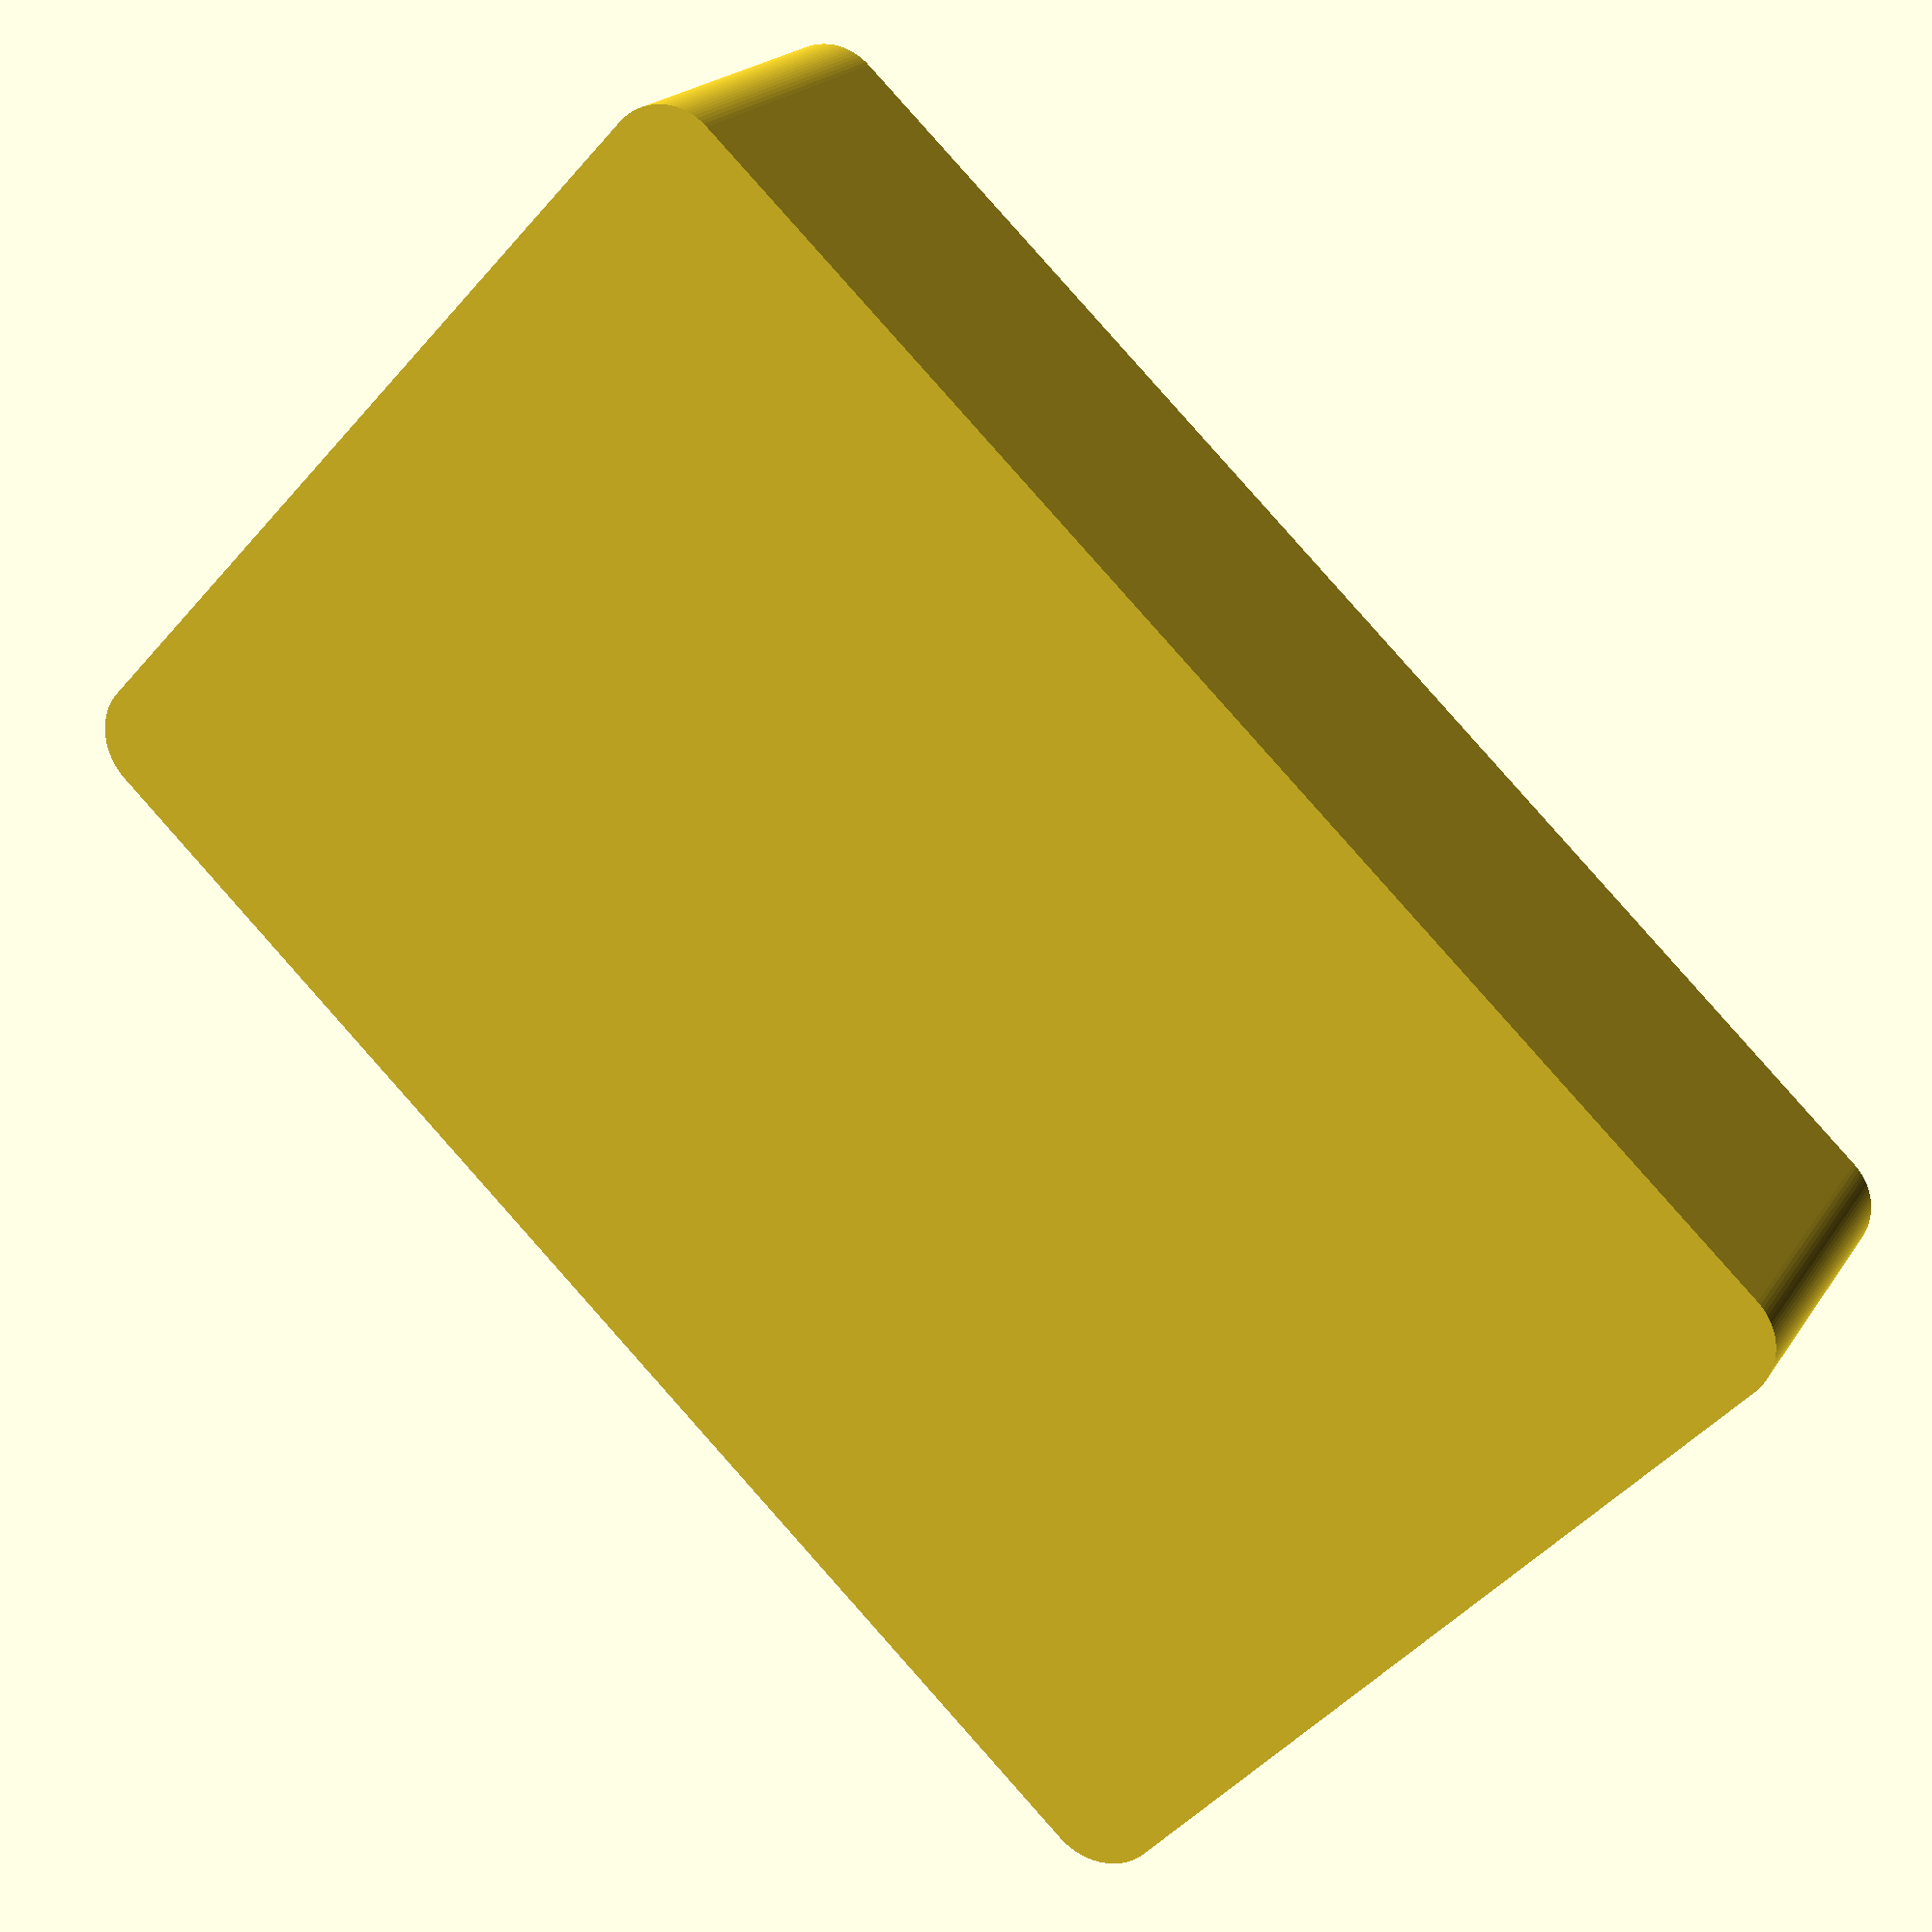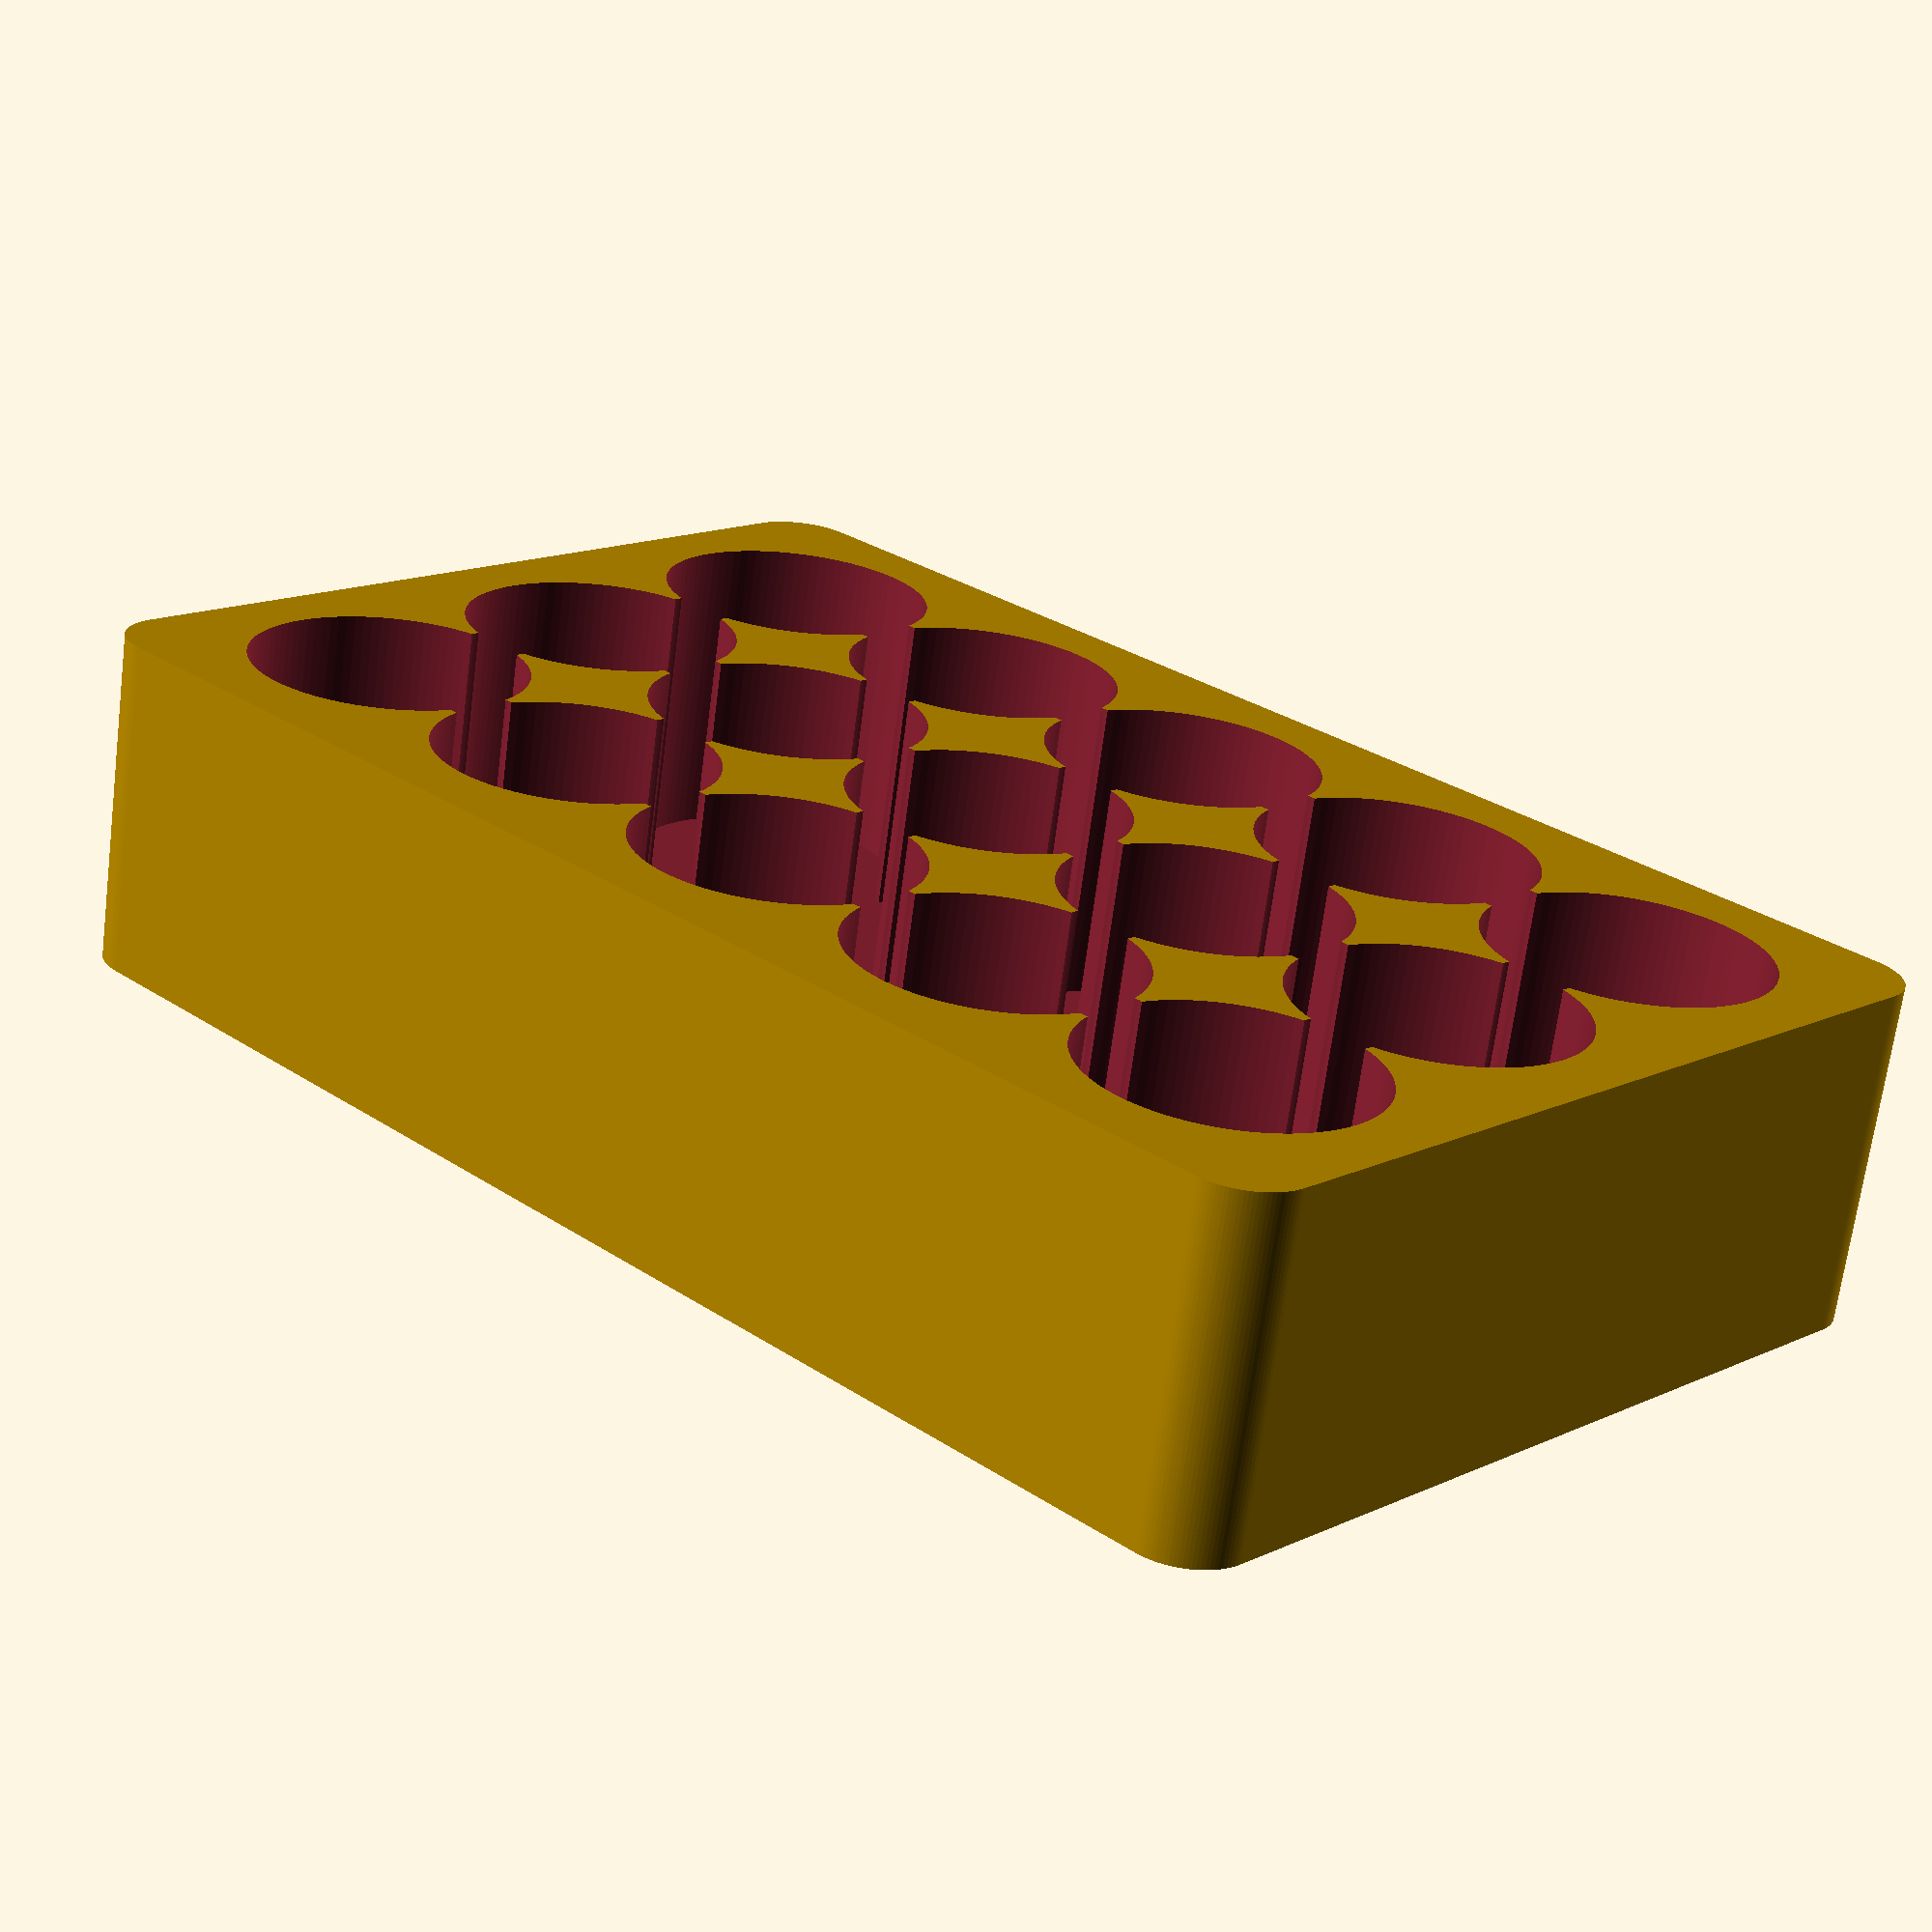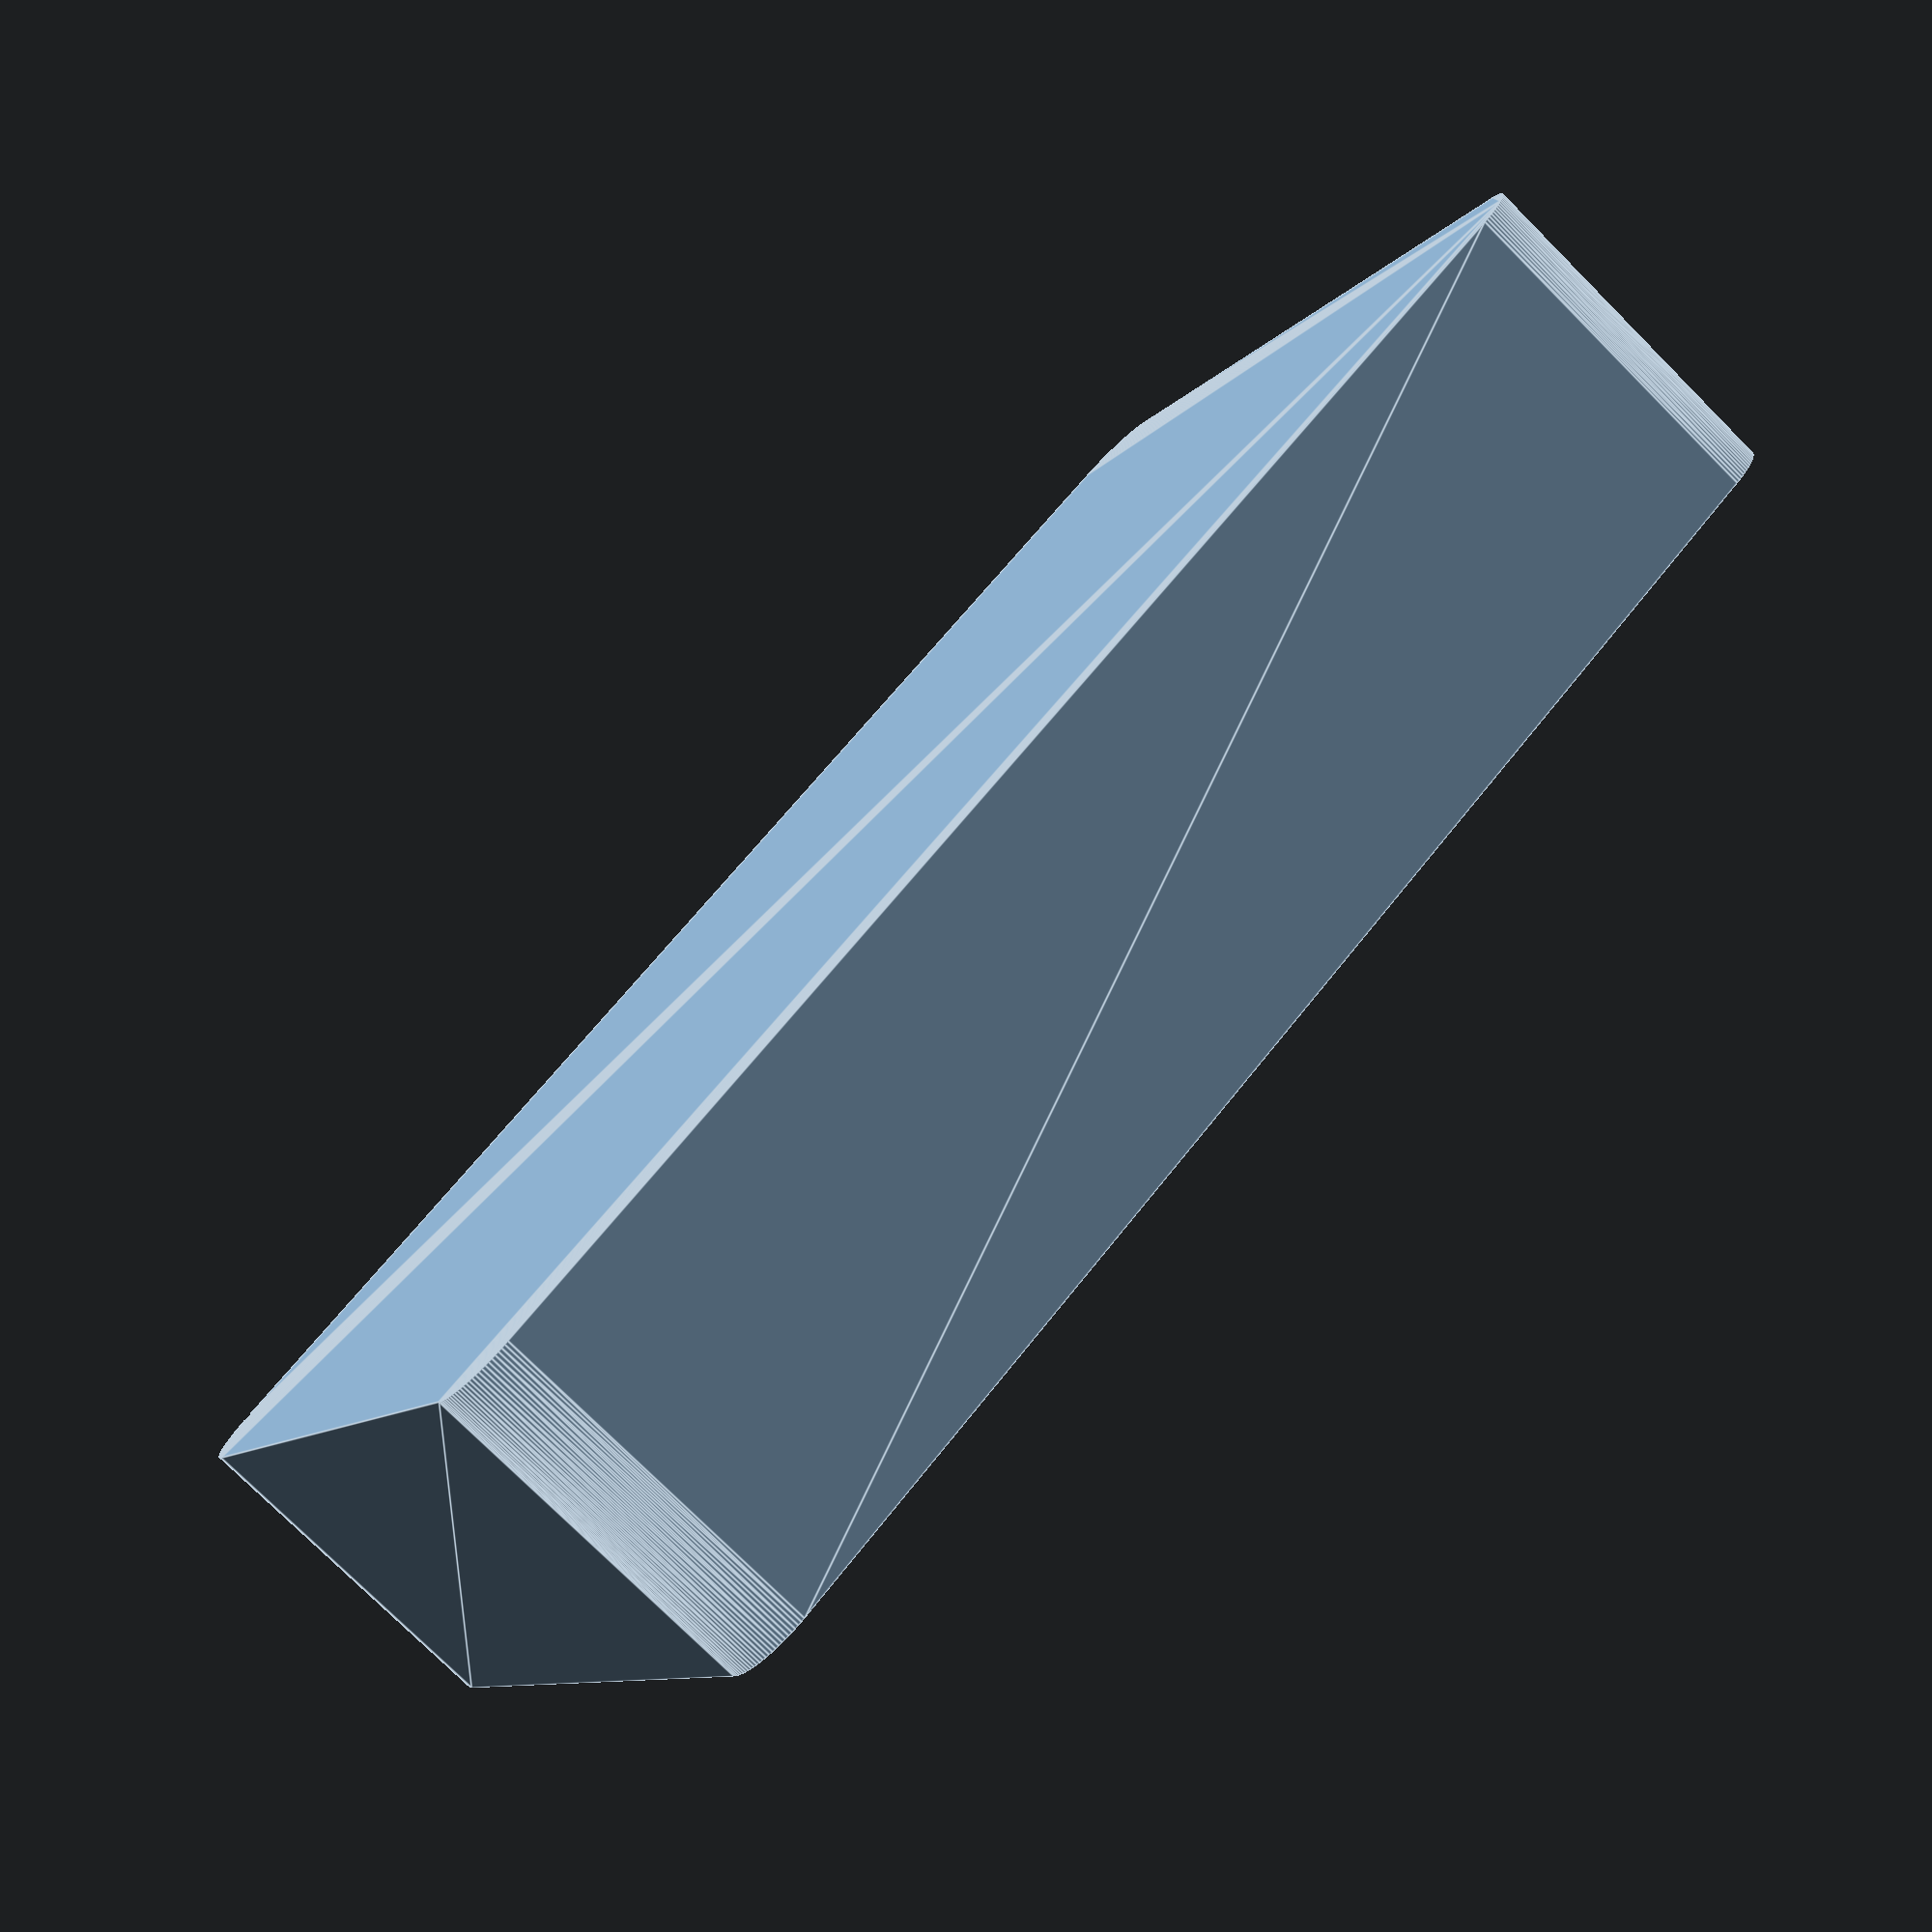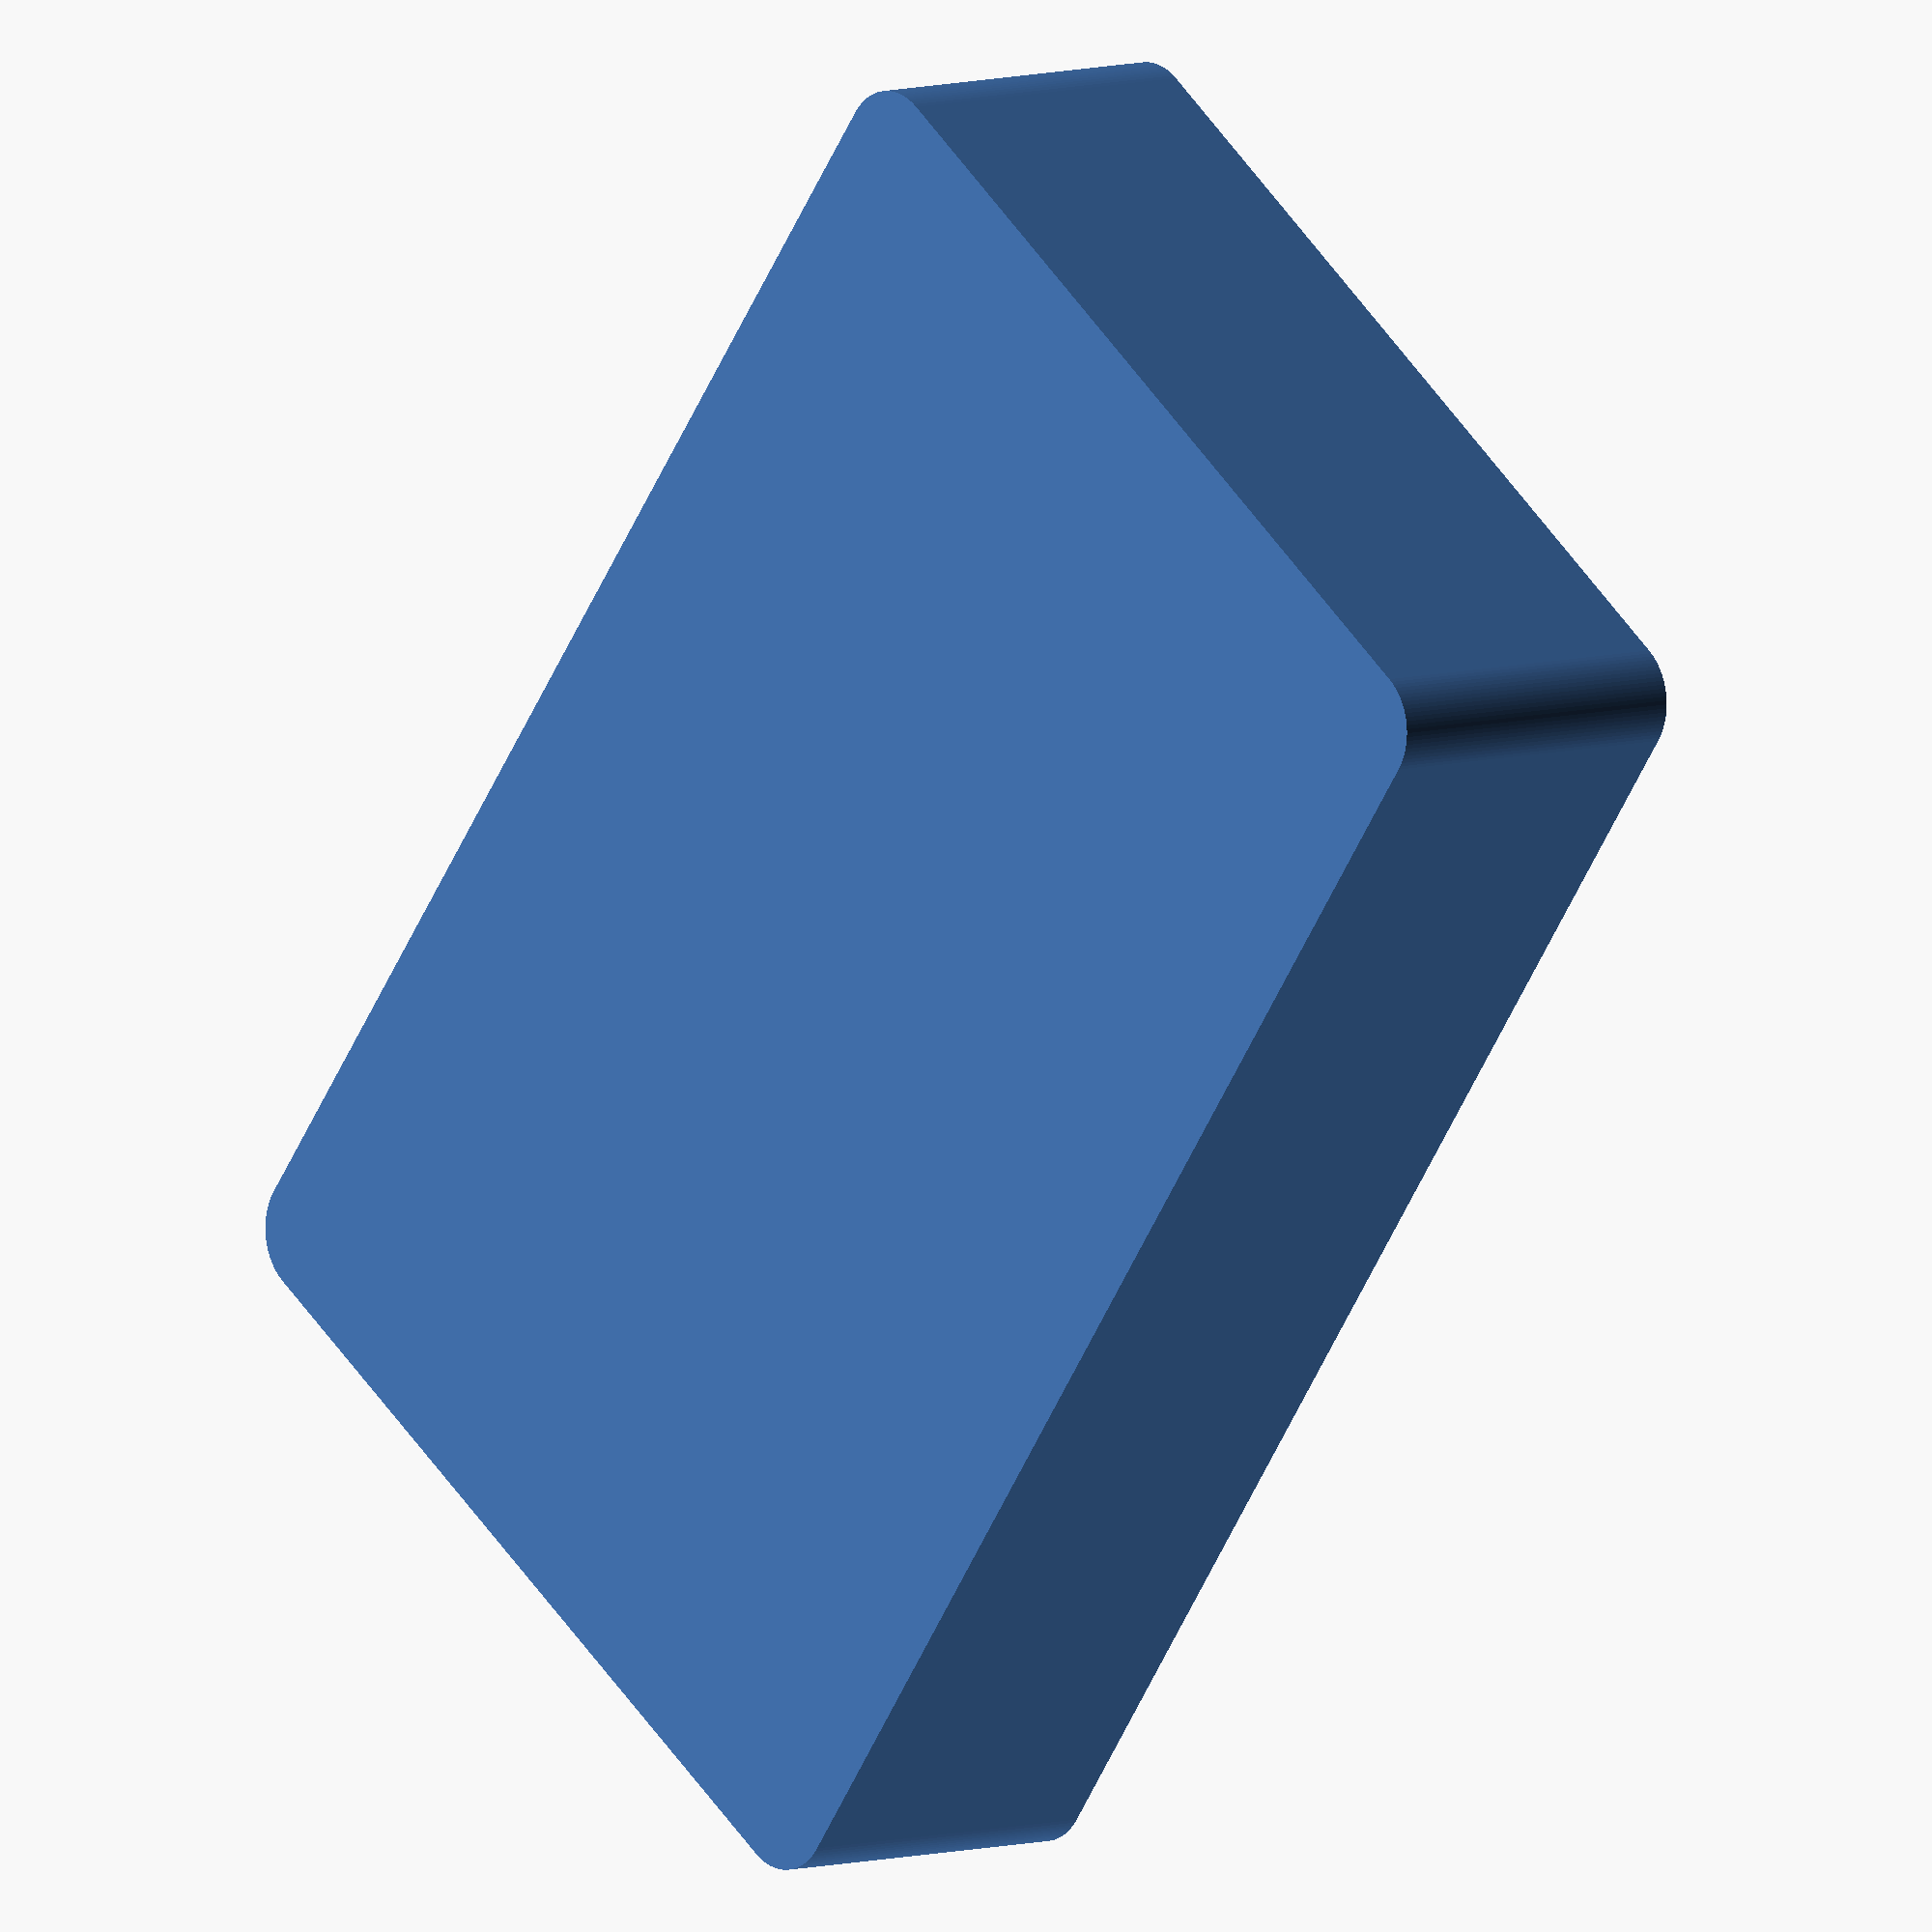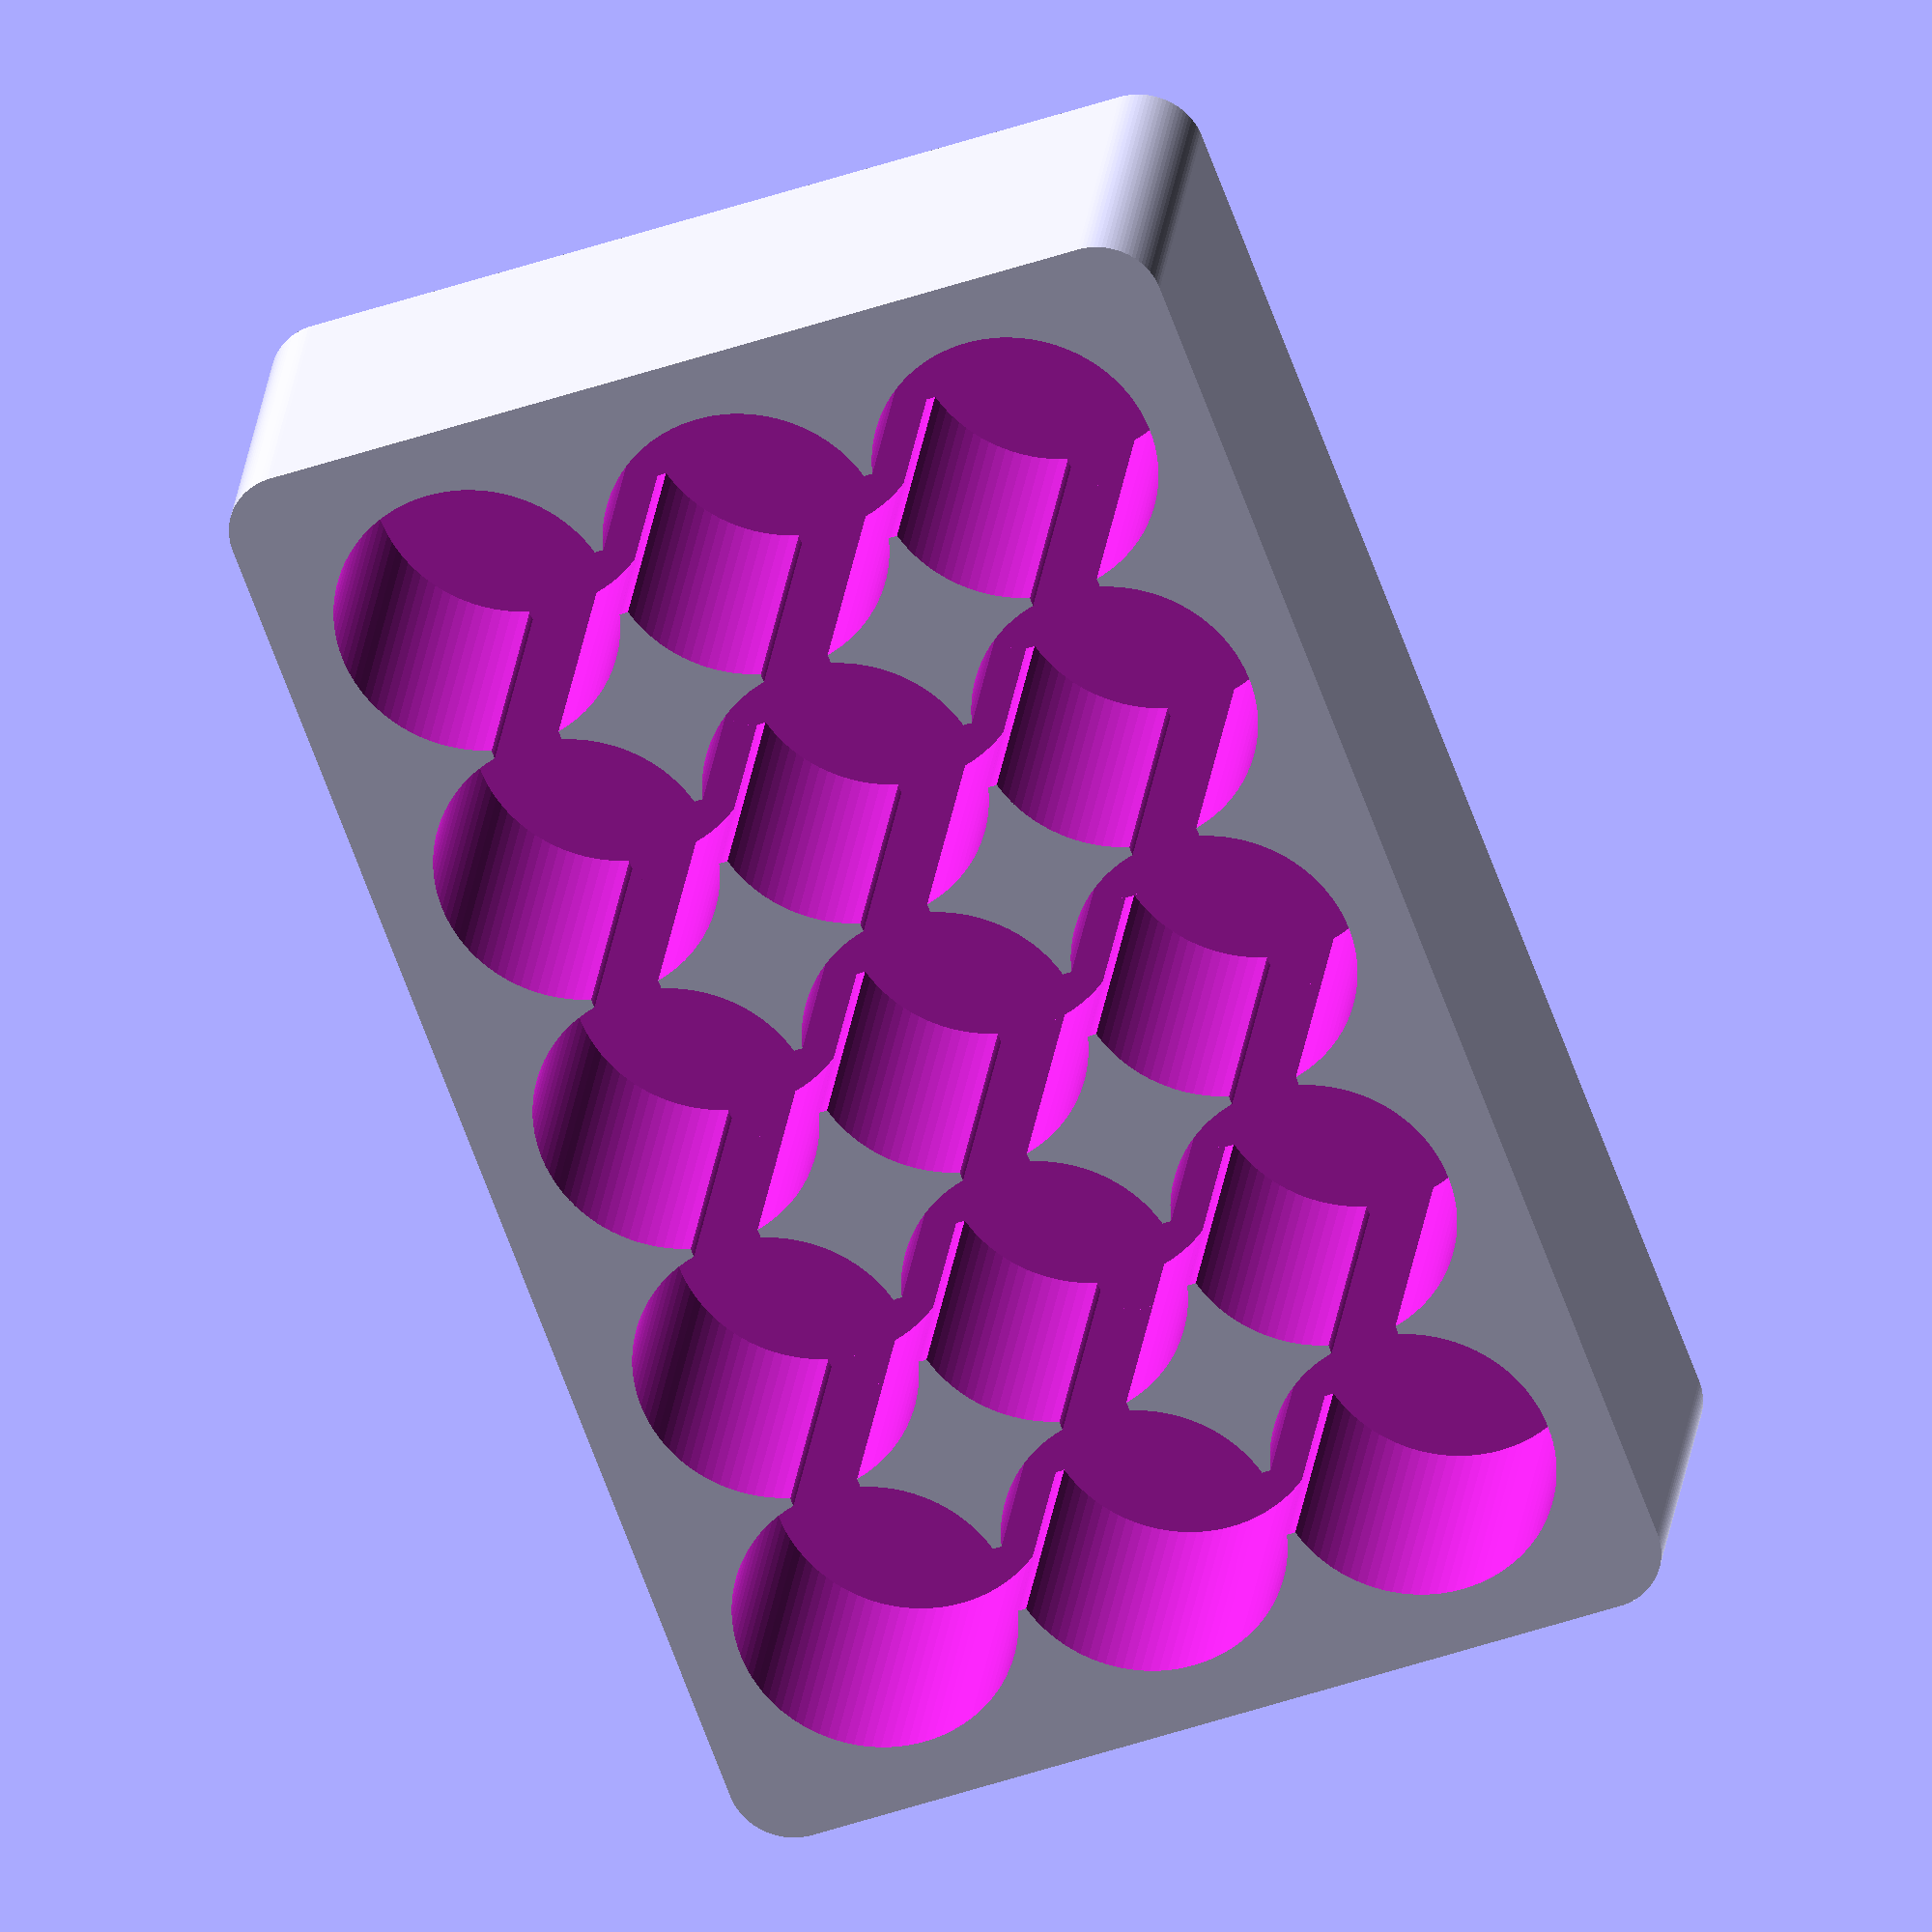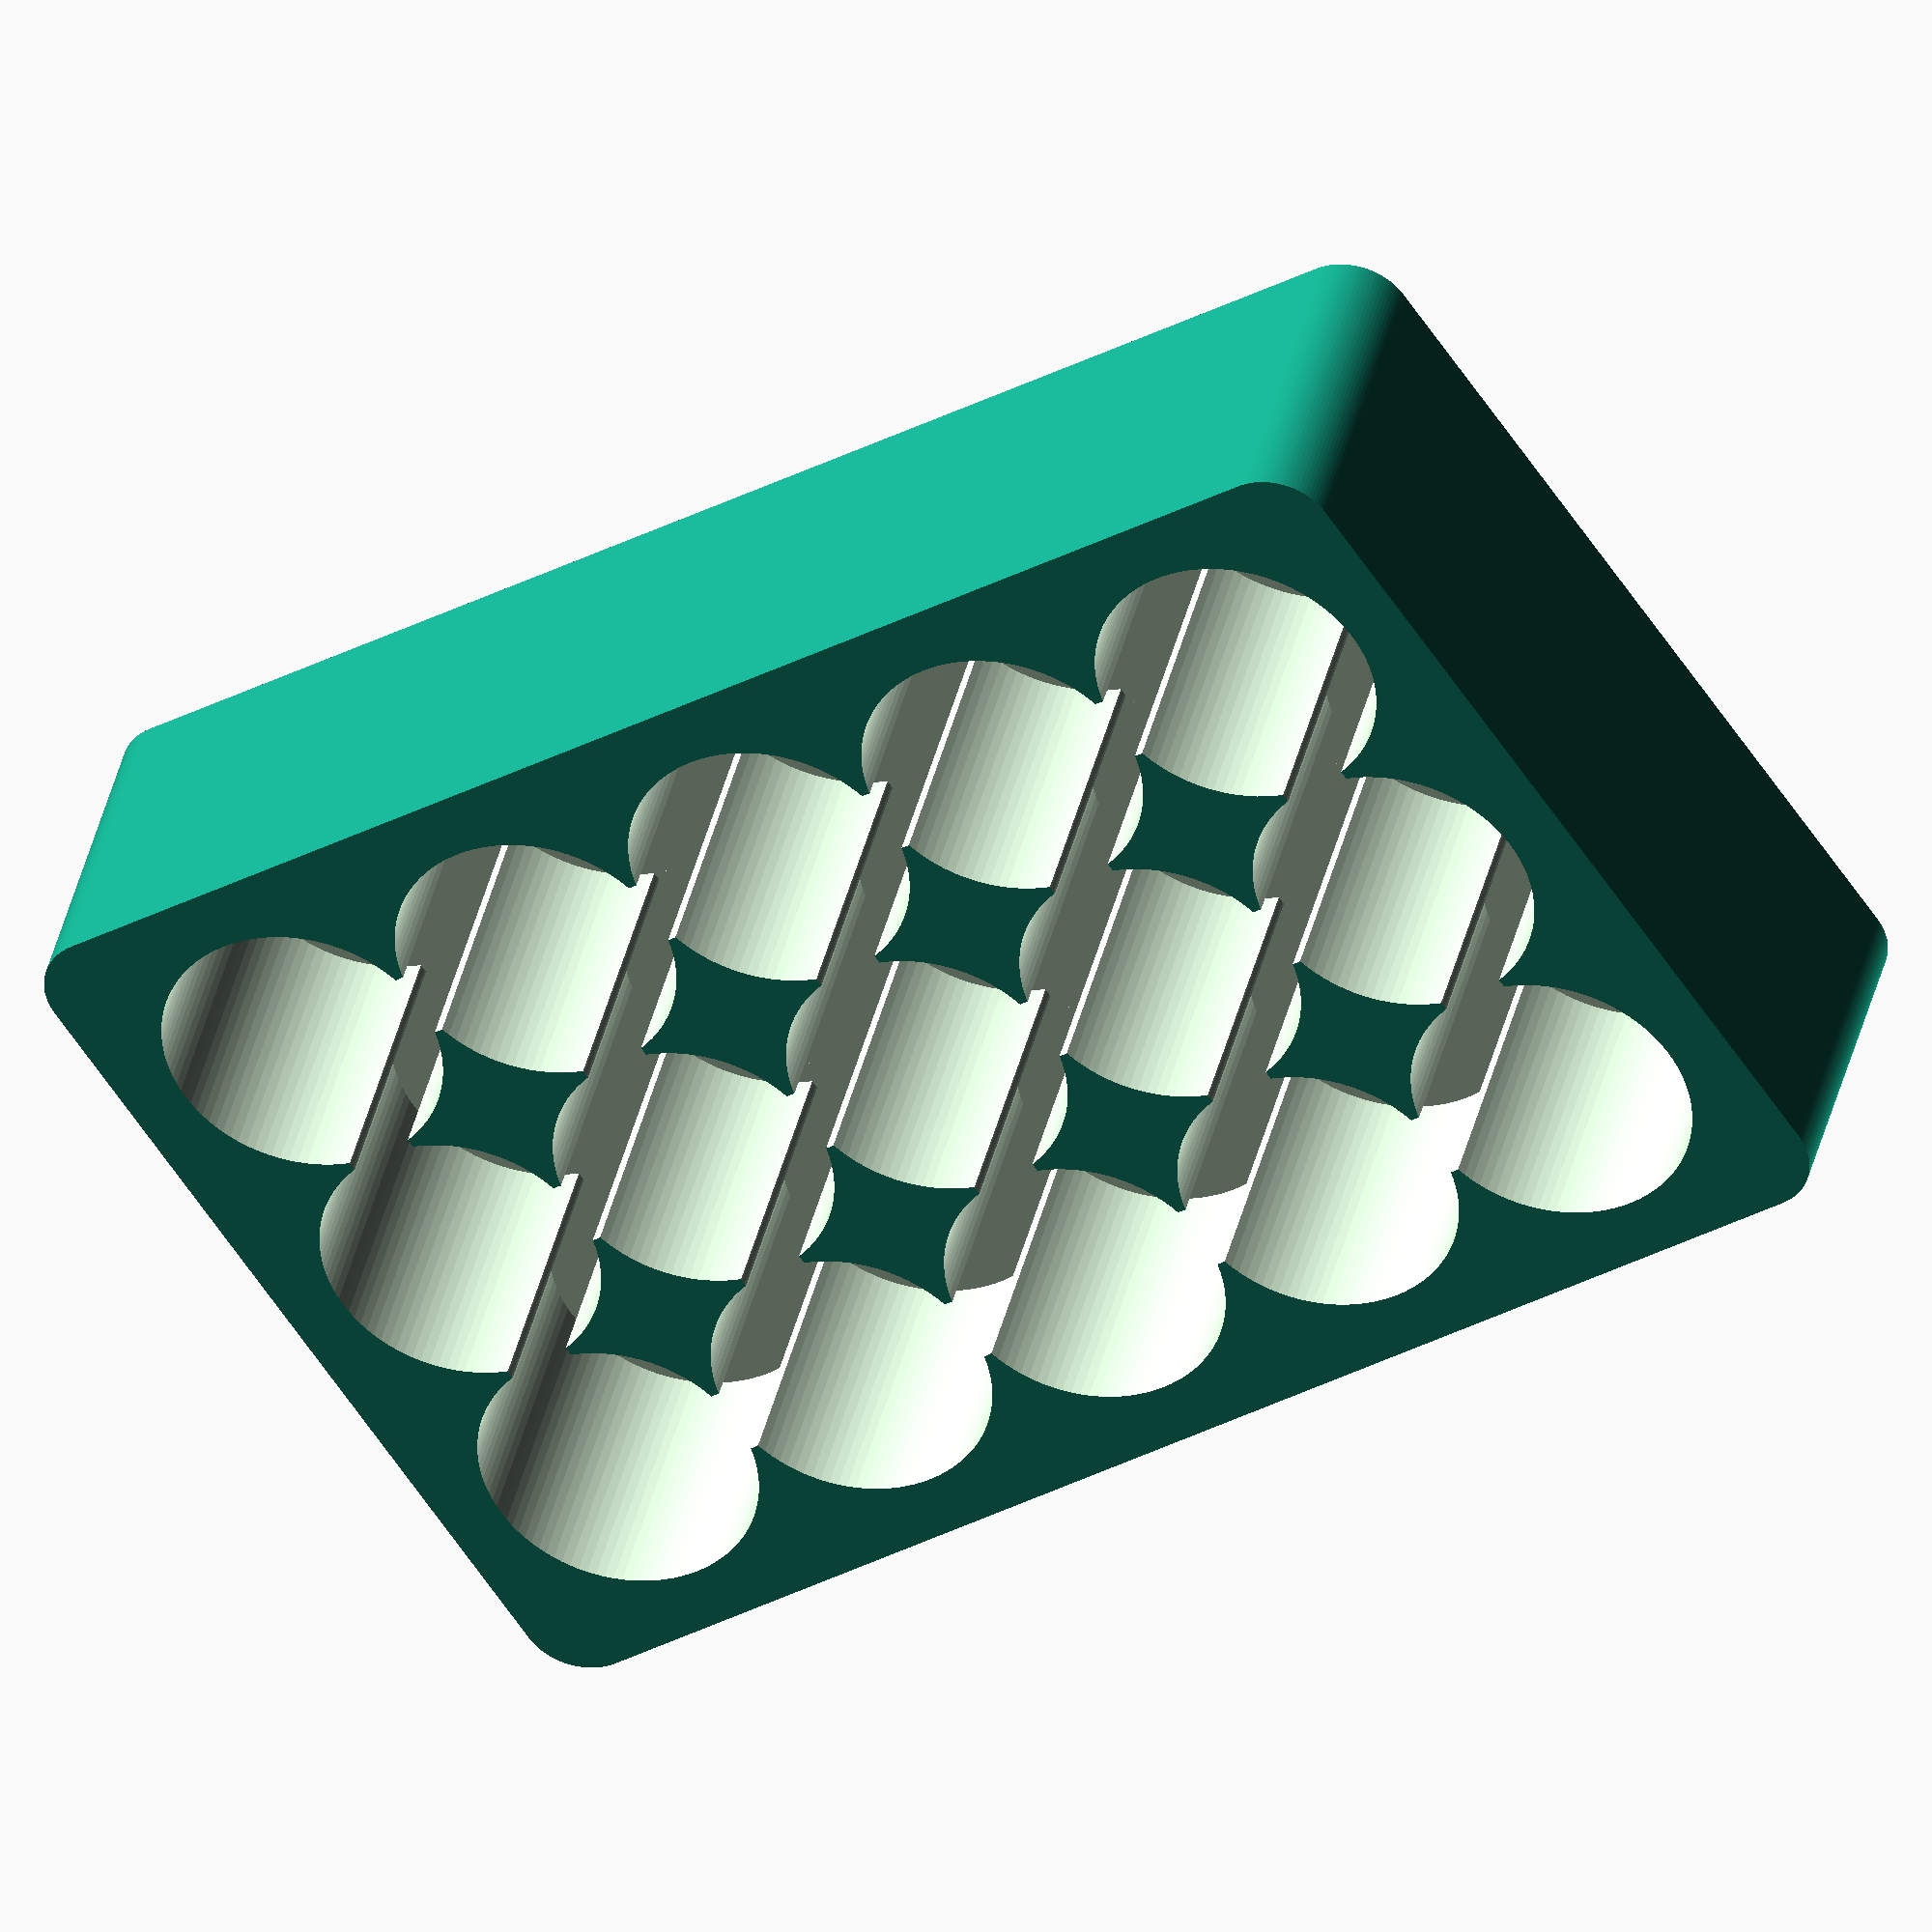
<openscad>
/*
 * Customizable Battery Storage Tray
 * Copyright (c) 2013 Anar Software LLC. < http://anars.com >
 *
 * This program is free software: you can redistribute it and/or modify it under
 * the terms of the GNU General Public License as published by the Free Software
 * Foundation, either version 3 of the License, or (at your option) any later
 * version.
 *
 * This program is distributed in the hope that it will be useful, but WITHOUT
 * ANY WARRANTY; without even the implied warranty of MERCHANTABILITY or FITNESS
 * FOR A PARTICULAR PURPOSE. See the GNU General Public License for more details.
 *
 * You should have received a copy of the GNU General Public License along with
 * this program. If not, see < http://www.gnu.org/licenses/ >
 *
 */

/* [Global] */

// Battery Type
battery_type = "A"; // [AAA, AA, C, D, 1/2AA, AAAA, A, B, F, N, NO. 6, SUB-C, A23, A27, DUPLEX, 4SR44, 523, 531, CR123A, CR2]

// Depth of a battery hole (mm)
depth_of_hole = 20;

// Thickness of the bottom (mm)
thickness_of_bottom = 2;

// Number of batteries in a row
number_of_rows = 3;

// Number of batteries in a column
number_of_column = 5;

// Thickness of the edges (mm)
thickness_of_edges = 4;

/* [Hidden] */

batteries =
[
	["AAA", 10.5],
	["AA", 14.5],
	["C", 26.2],
	["D", 34.2],
	["1/2AA", 14.5],
	["AAAA", 8.3],
	["A", 17],
	["B", 21.5],
	["F", 33],
	["N", 12],
	["NO. 6", 67],
	["SUB-C", 22.2],
	["A23", 10.3],
	["A27", 8],
	["DUPLEX", 21.8],
	["4SR44", 13],
	["523", 17.1],
	["531", 17.1],
	["CR123A", 17],
	["CR2", 15.6]
];

$fn = 100;

battery_diameter = batteries[search([battery_type], batteries)[0]][1] + 1;

difference()
{
	minkowski()
	{
		cube([number_of_column * battery_diameter, number_of_rows * battery_diameter, depth_of_hole + thickness_of_bottom]);
		cylinder(r = thickness_of_edges, h = 0.01);
	}

	for ( x = [0 : number_of_column - 1] )
		for ( y = [0 : number_of_rows - 1] )
			translate([x * battery_diameter + battery_diameter / 2, y * battery_diameter + battery_diameter / 2, thickness_of_bottom])
				cylinder(r = battery_diameter / 2, depth_of_hole + 1);

	if (number_of_column > 1)
		for ( x = [0 : number_of_column - 2] )
			for ( y = [0 : number_of_rows - 1] )
				translate([x * battery_diameter + battery_diameter, y * battery_diameter + battery_diameter / 2, thickness_of_bottom])
					cylinder(r = battery_diameter / 8, depth_of_hole + 1);

	if (number_of_rows > 1)
		for ( x = [0 : number_of_column - 1] )
			for ( y = [0 : number_of_rows - 2] )
				translate([x * battery_diameter + battery_diameter / 2, y * battery_diameter + battery_diameter, thickness_of_bottom])
					cylinder(r = battery_diameter / 8, depth_of_hole + 1);
}
</openscad>
<views>
elev=339.5 azim=316.6 roll=203.9 proj=p view=wireframe
elev=248.5 azim=224.4 roll=187.4 proj=p view=wireframe
elev=256.7 azim=210.3 roll=315.0 proj=p view=edges
elev=353.1 azim=53.6 roll=227.3 proj=o view=solid
elev=154.2 azim=249.7 roll=173.2 proj=o view=solid
elev=320.8 azim=325.9 roll=12.8 proj=o view=wireframe
</views>
